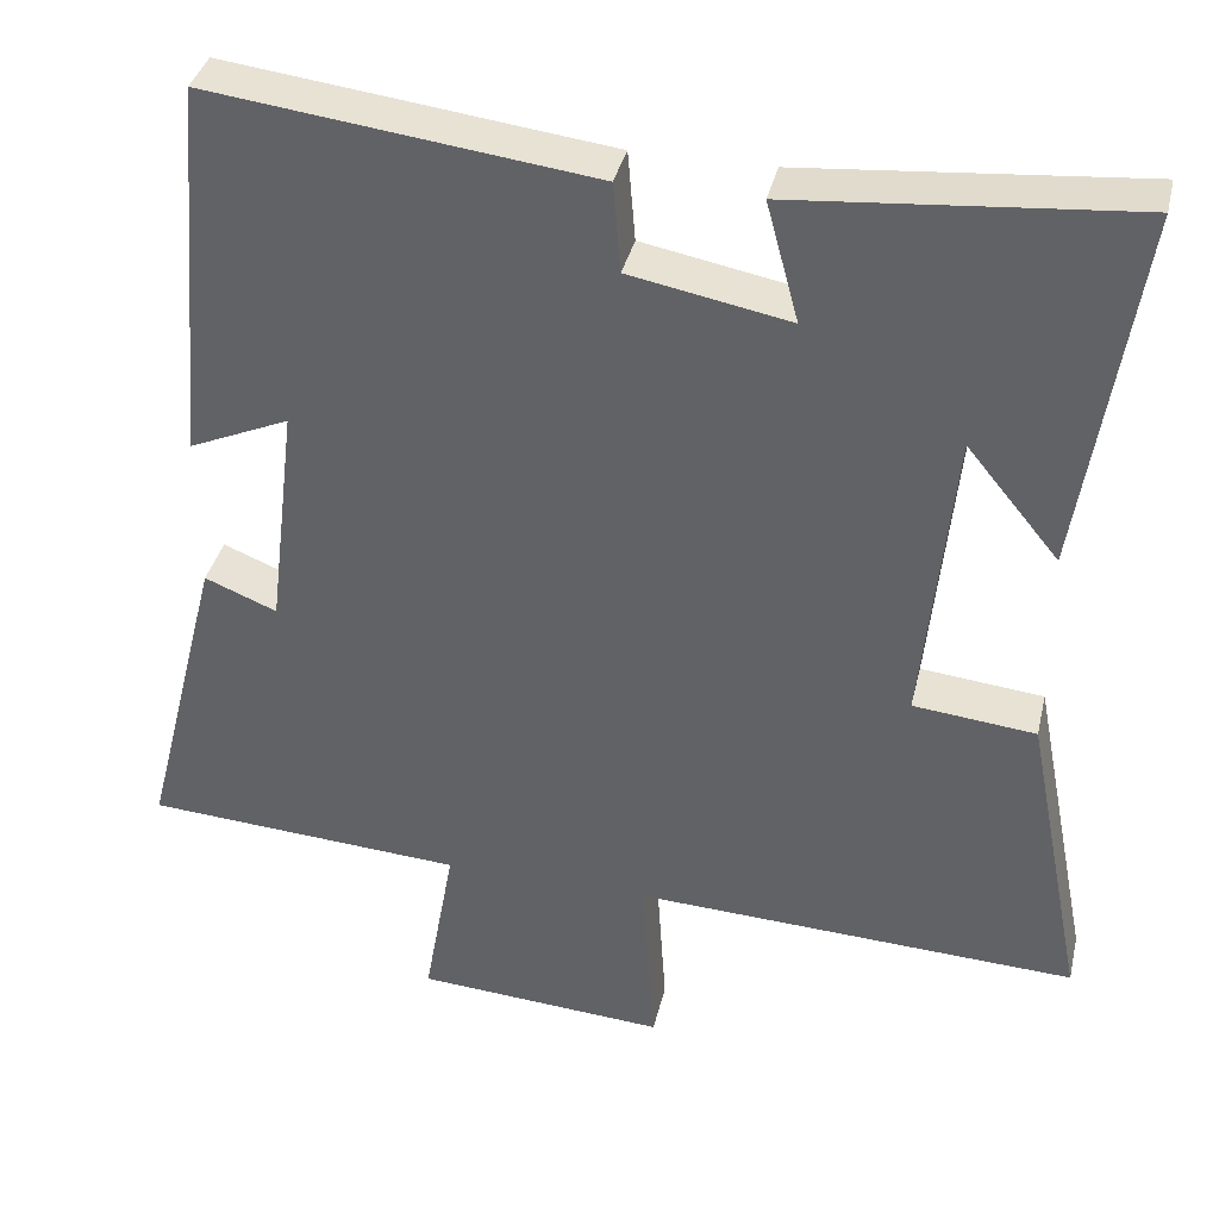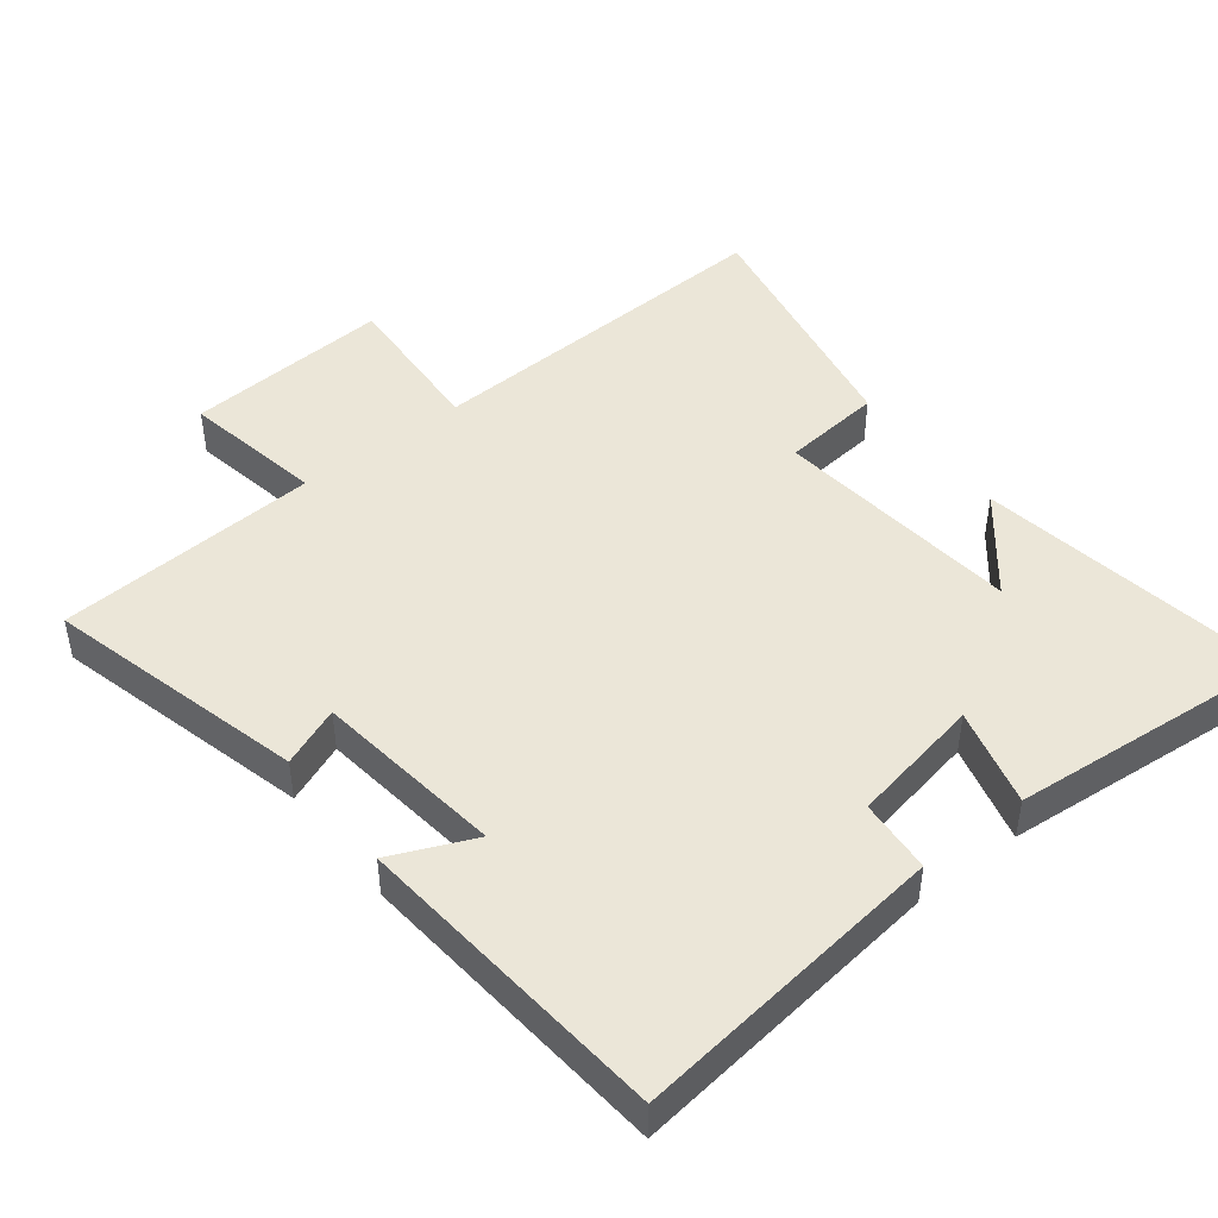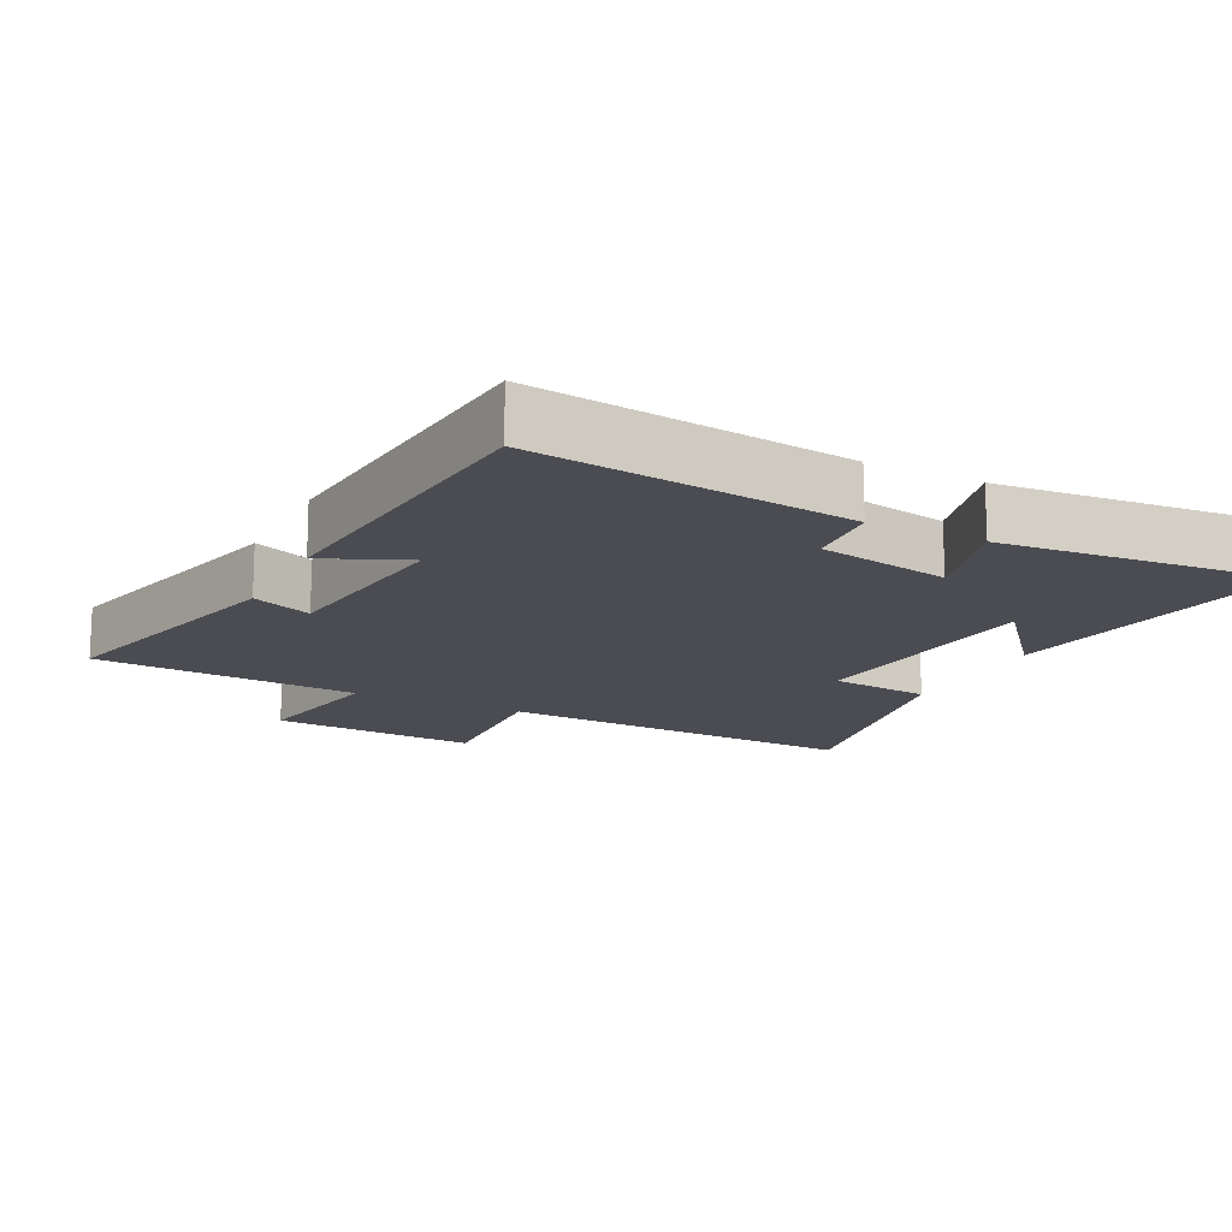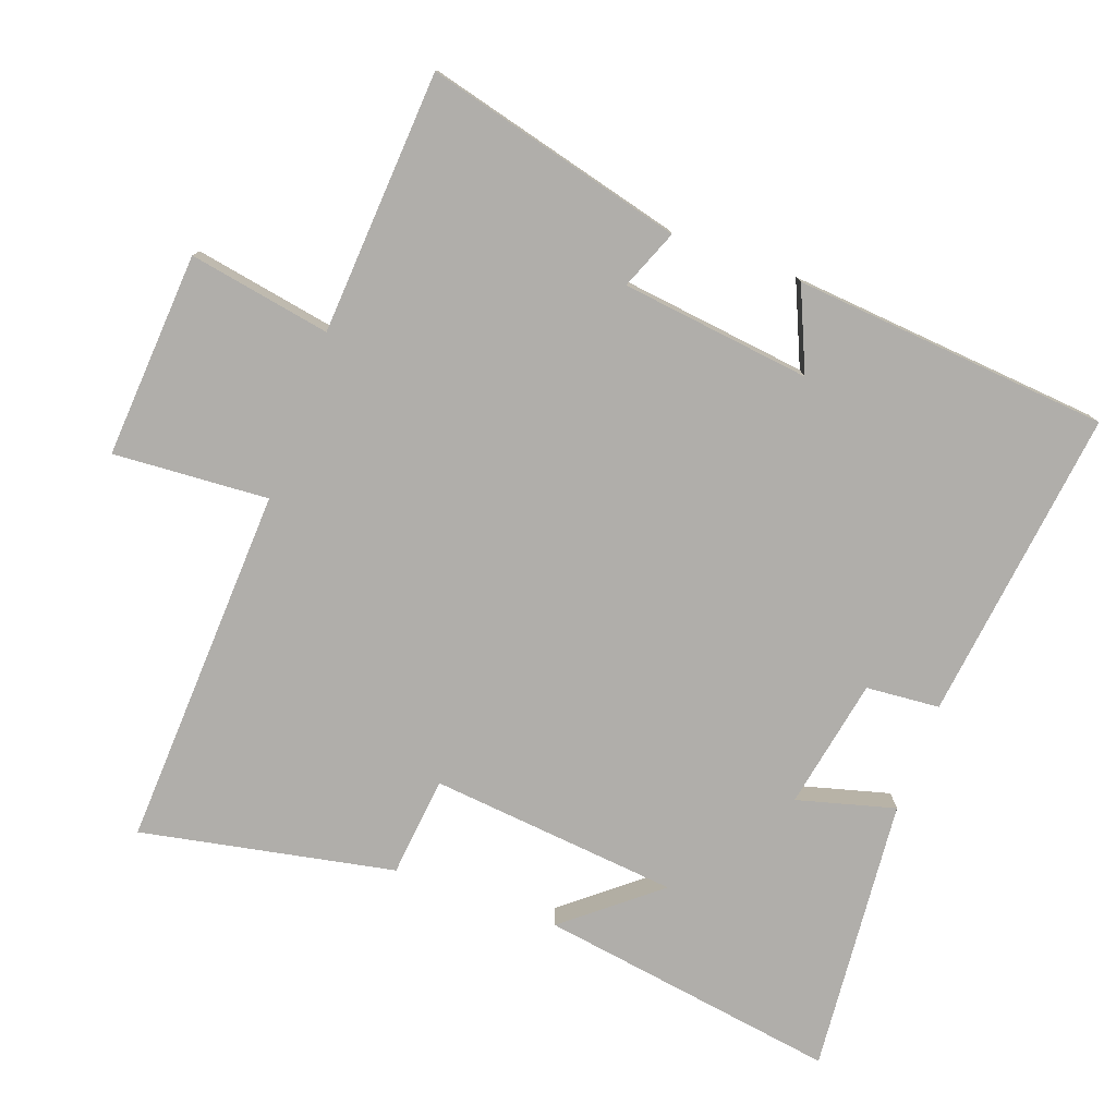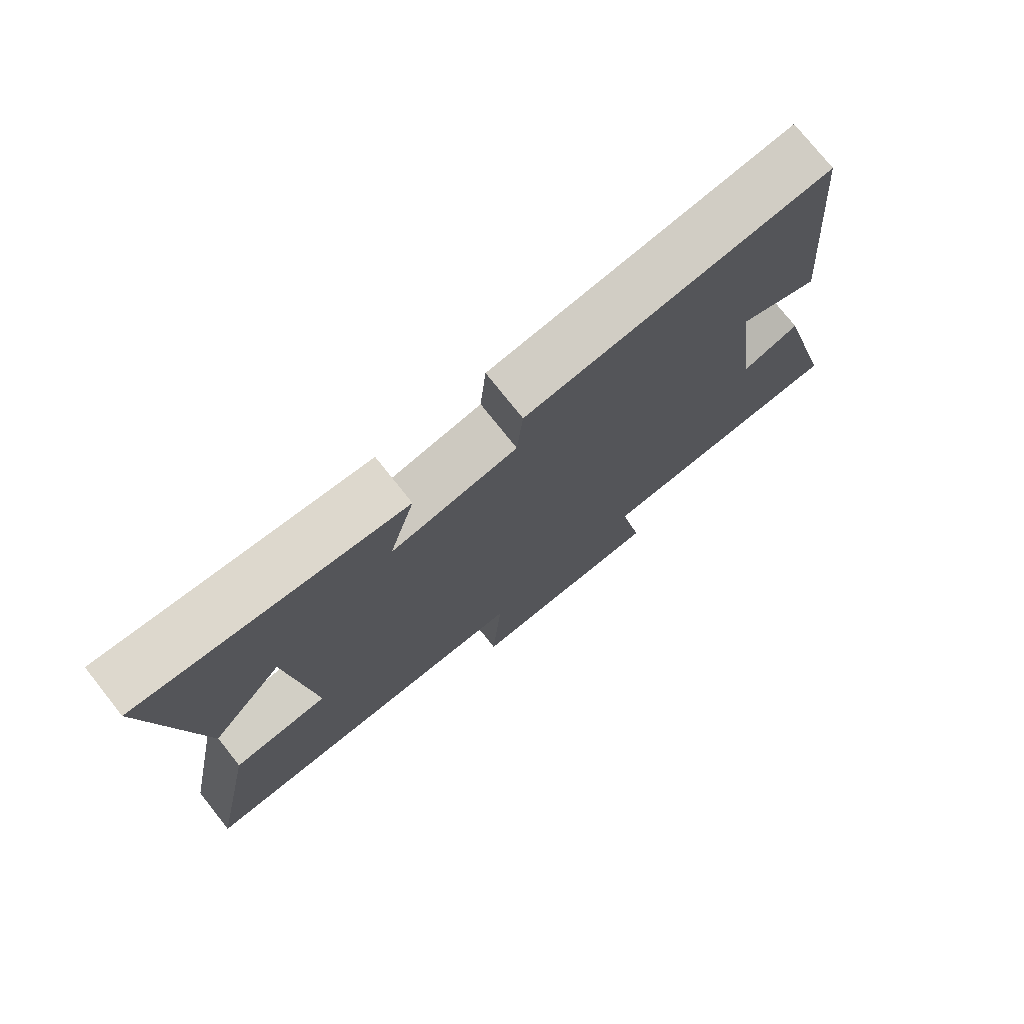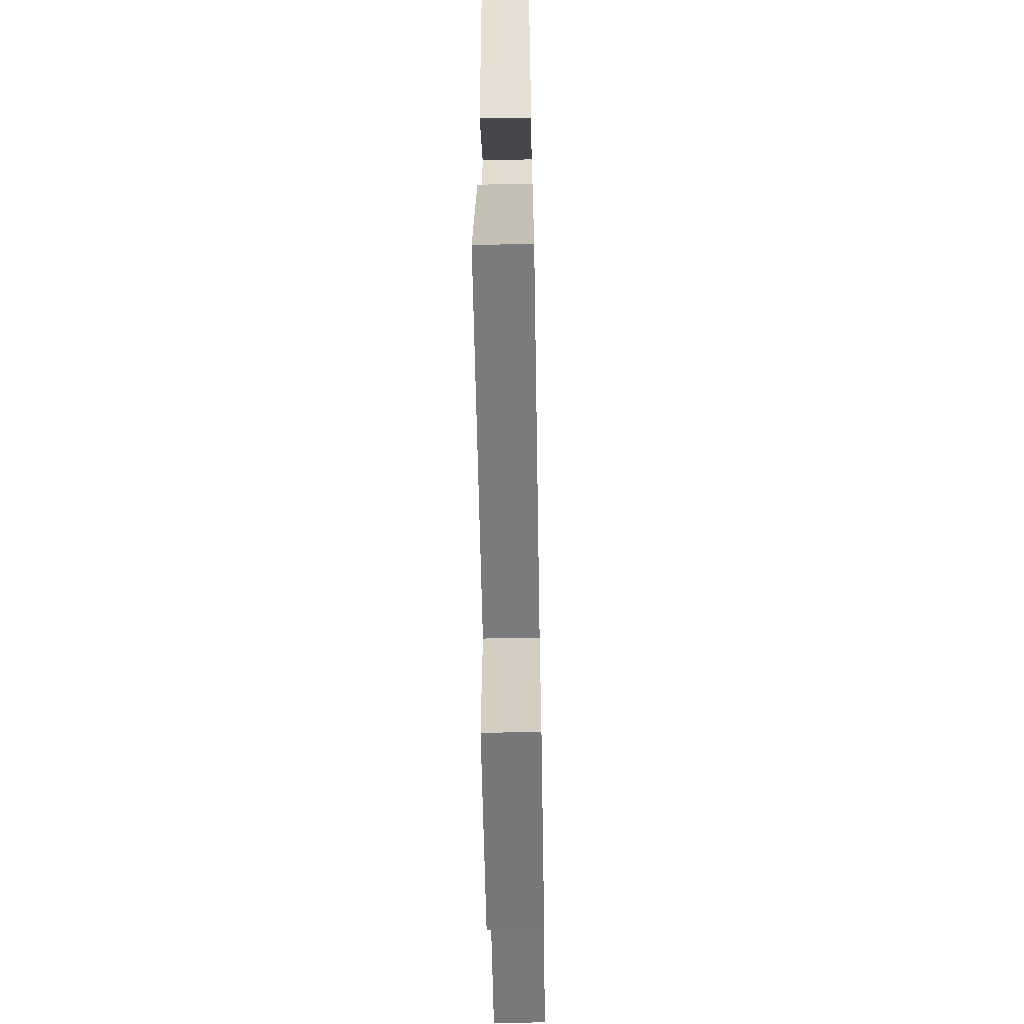
<metadata>
{"format":"obj","ext":"obj","renderer":"f3d","projection":"perspective","resolution":1024,"background":"white","views":[{"elev":37.3,"azim":13.1,"up":"+Z"},{"elev":46.1,"azim":-38.1,"up":"+Y"},{"elev":-15.3,"azim":-26.7,"up":"+Y"},{"elev":-77.8,"azim":-110.0,"up":"+Y"},{"elev":76.0,"azim":141.5,"up":"+Z"},{"elev":-61.0,"azim":91.0,"up":"+Z"}]}
</metadata>
<code>
v 0.573 0.07 -0.523
v 0.04 0.07 -0.5
v 0.055 0.07 -0.728
v -0.247 0.07 -0.708
v -0.21 0.07 -0.5
v -0.596 0.07 -0.476
v -0.5 0.07 -0.097
v -0.413 0.07 -0.132
v -0.379 0.07 0.146
v -0.5 0.07 0.093
v -0.46 0.07 0.556
v 0 0.07 0.5
v 0.009 0.07 0.392
v 0.201 0.07 0.356
v 0.162 0.07 0.5
v 0.567 0.07 0.536
v 0.5 0.07 0.095
v 0.389 0.07 0.23
v 0.353 0.07 -0.136
v 0.5 0.07 -0.151
v 0.573 0 -0.523
v 0.04 0 -0.5
v 0.055 0 -0.728
v -0.247 0 -0.708
v -0.21 0 -0.5
v -0.596 0 -0.476
v -0.5 0 -0.097
v -0.413 0 -0.132
v -0.379 0 0.146
v -0.5 0 0.093
v -0.46 0 0.556
v 0 0 0.5
v 0.009 0 0.392
v 0.201 0 0.356
v 0.162 0 0.5
v 0.567 0 0.536
v 0.5 0 0.095
v 0.389 0 0.23
v 0.353 0 -0.136
v 0.5 0 -0.151
f 19 20 1 2
f 18 19 2
f 16 17 18
f 14 15 16 18
f 13 14 18 2
f 11 12 13
f 10 11 13
f 9 10 13
f 8 9 13 2
f 7 8 2
f 6 7 2
f 5 6 2
f 2 3 4 5
f 22 21 40 39
f 22 39 38
f 38 37 36
f 38 36 35 34
f 22 38 34 33
f 33 32 31
f 33 31 30
f 33 30 29
f 22 33 29 28
f 22 28 27
f 22 27 26
f 22 26 25
f 25 24 23 22
f 1 21 22 2
f 2 22 23 3
f 3 23 24 4
f 4 24 25 5
f 5 25 26 6
f 6 26 27 7
f 7 27 28 8
f 8 28 29 9
f 9 29 30 10
f 10 30 31 11
f 11 31 32 12
f 12 32 33 13
f 13 33 34 14
f 14 34 35 15
f 15 35 36 16
f 16 36 37 17
f 17 37 38 18
f 18 38 39 19
f 19 39 40 20
f 20 40 21 1

</code>
